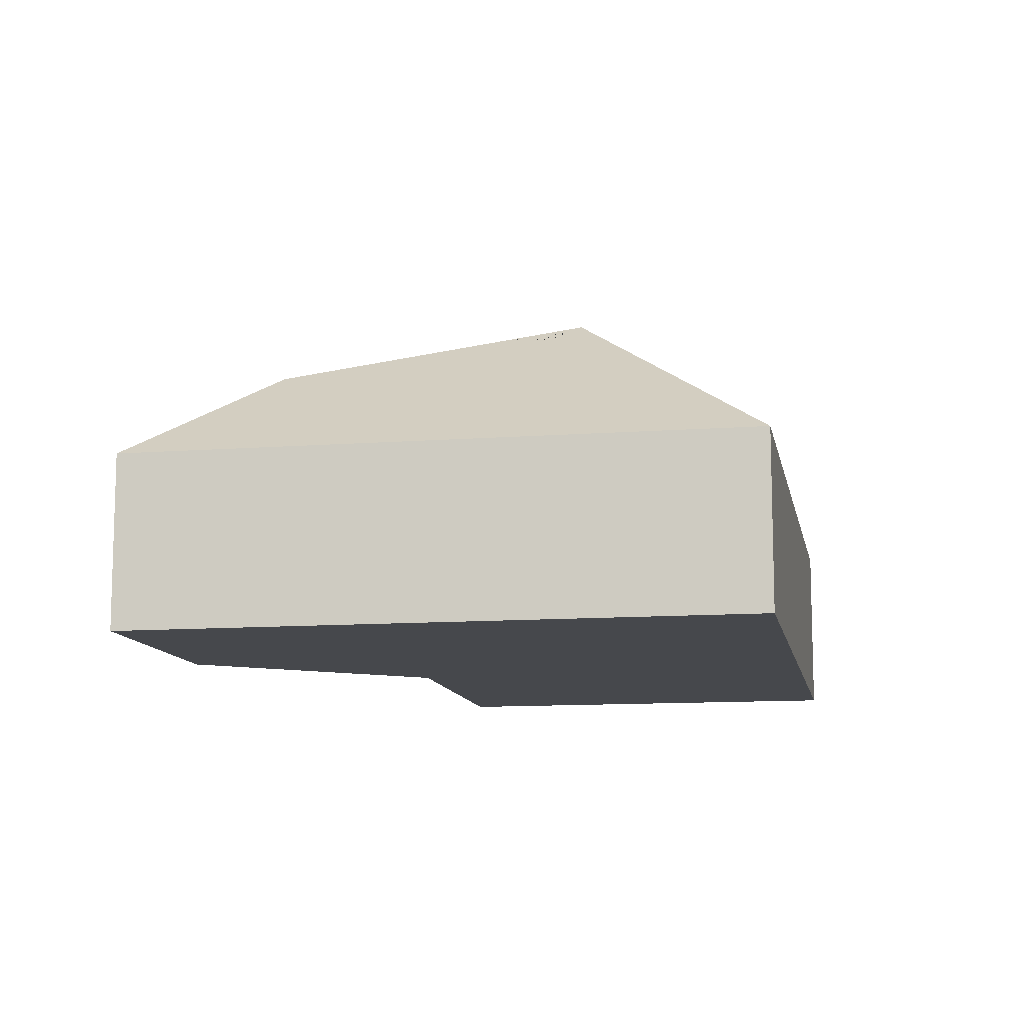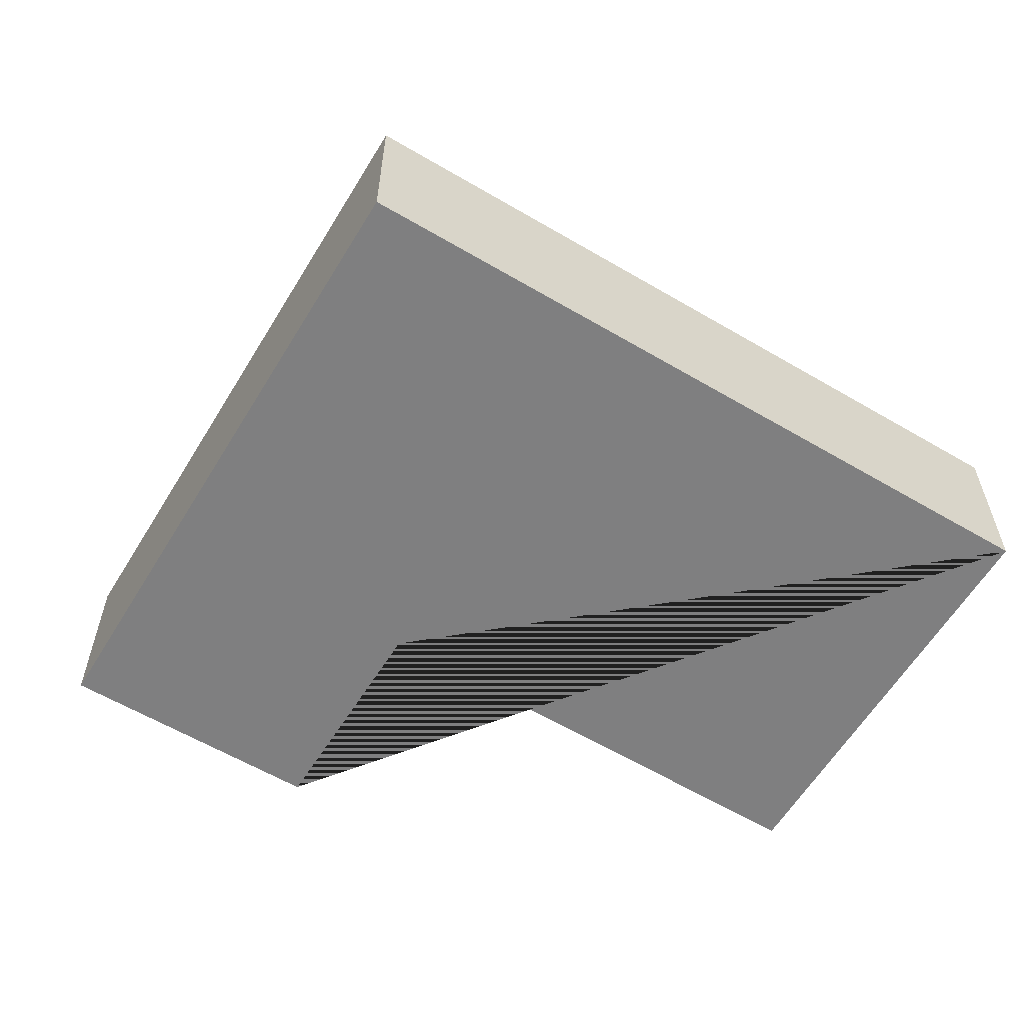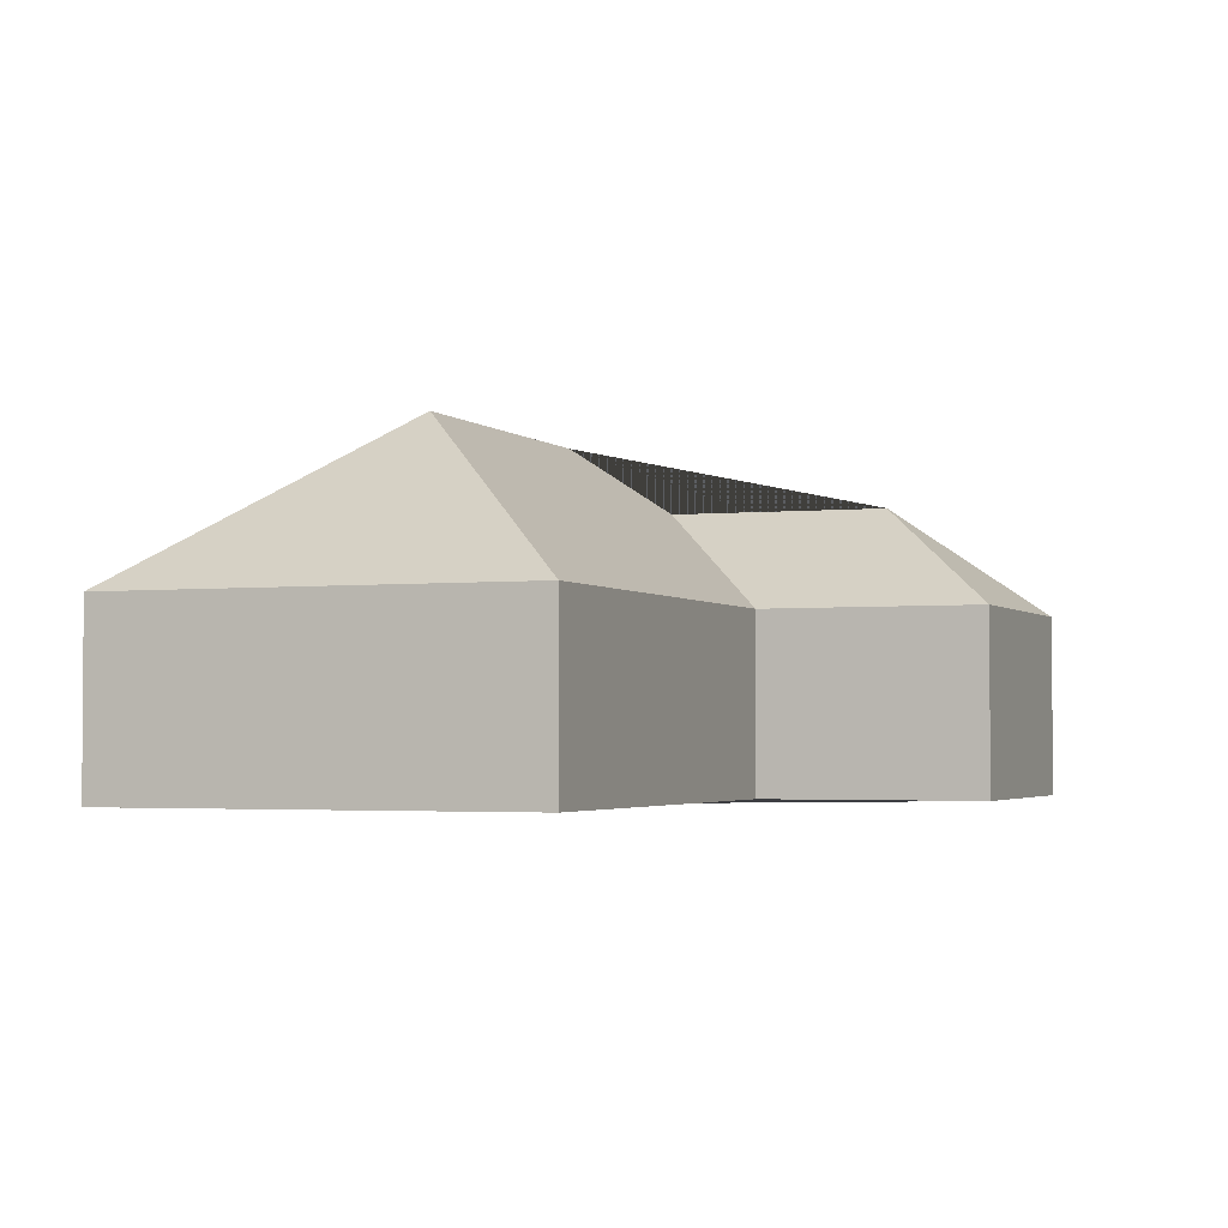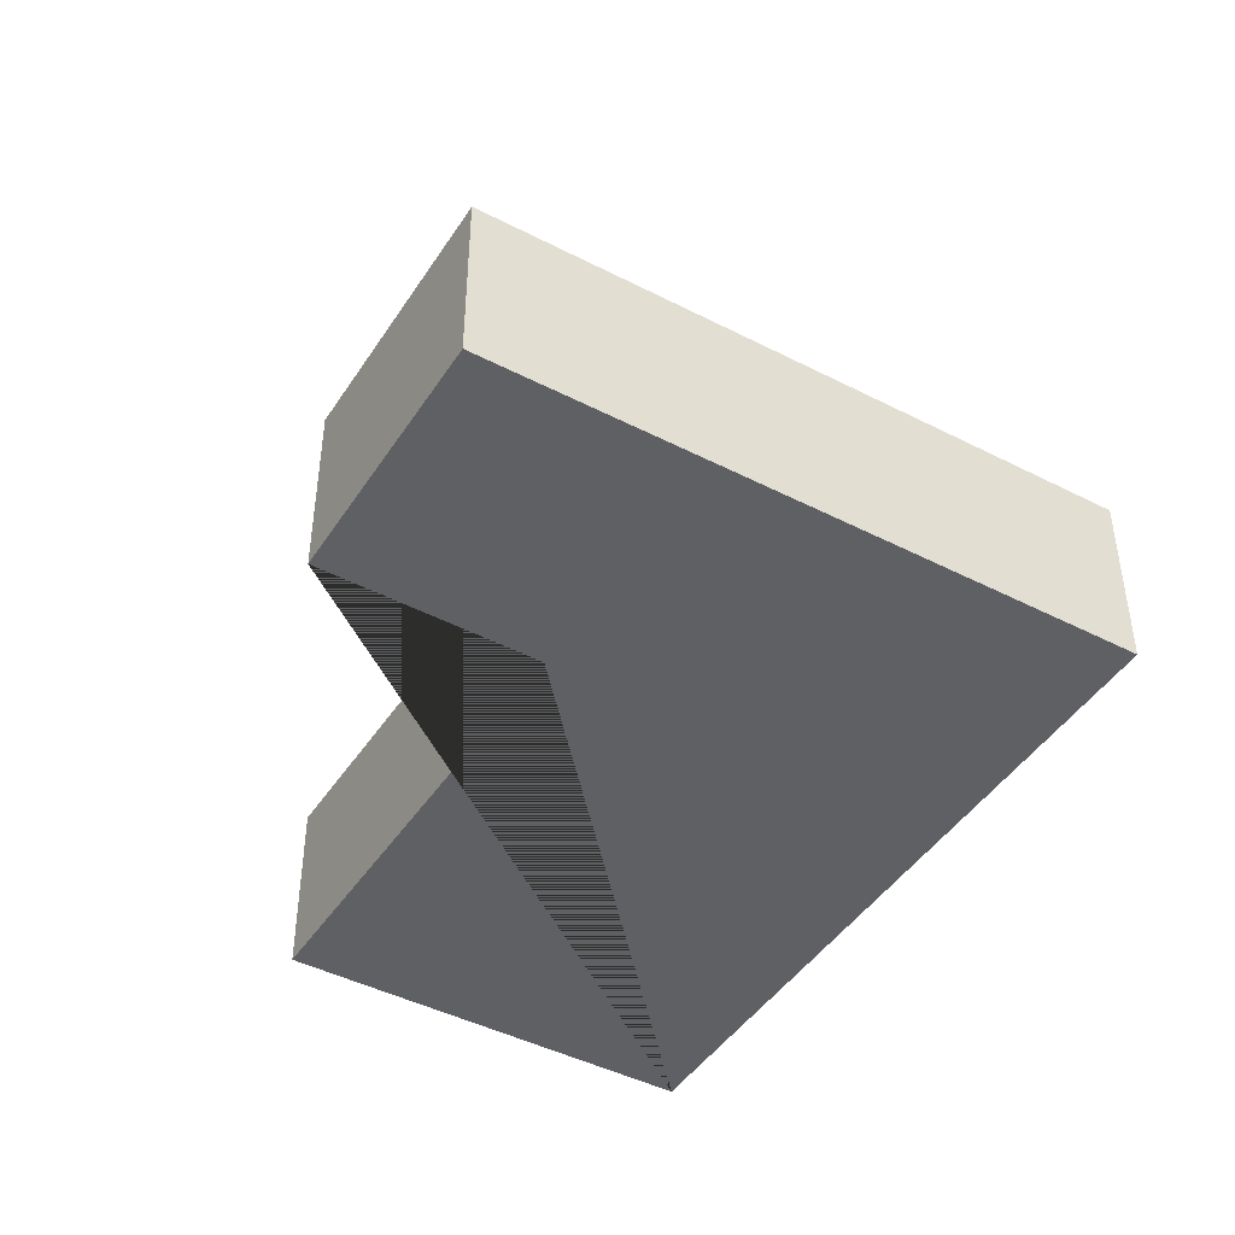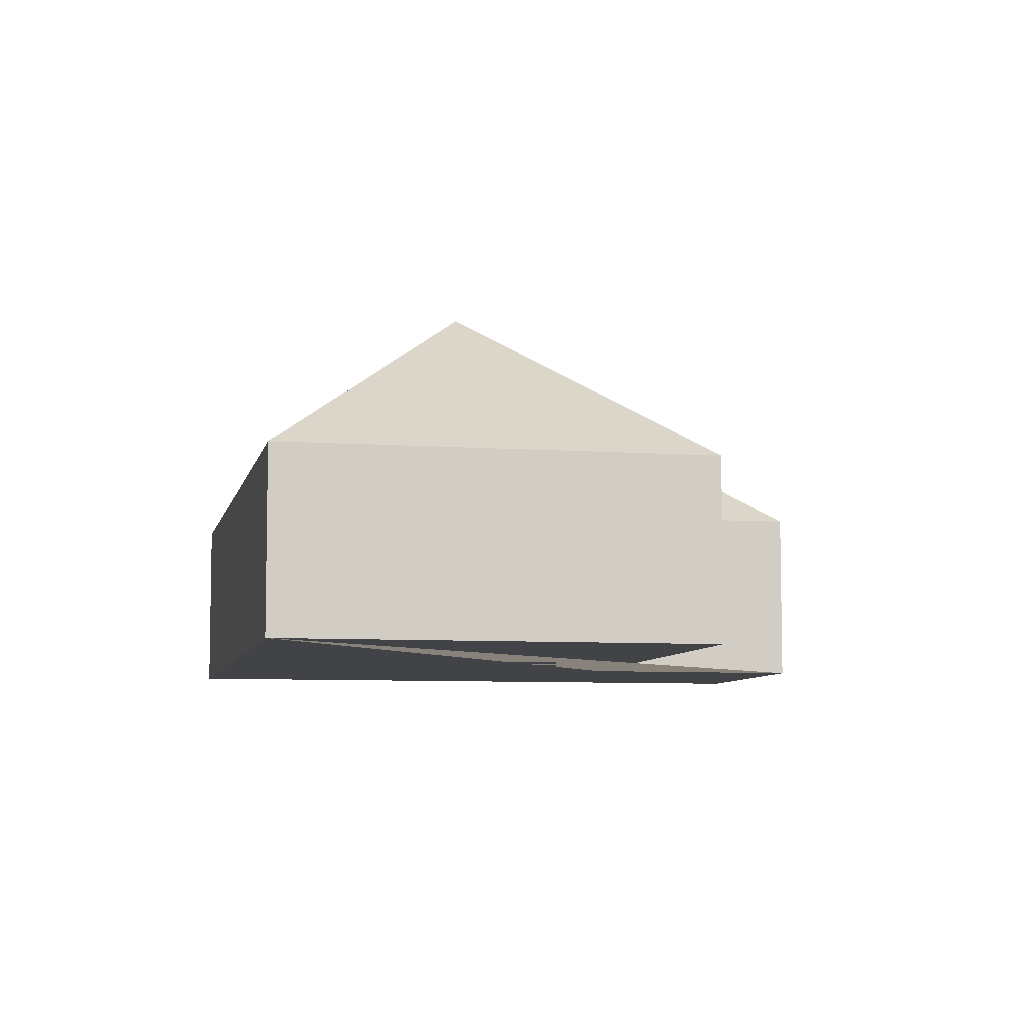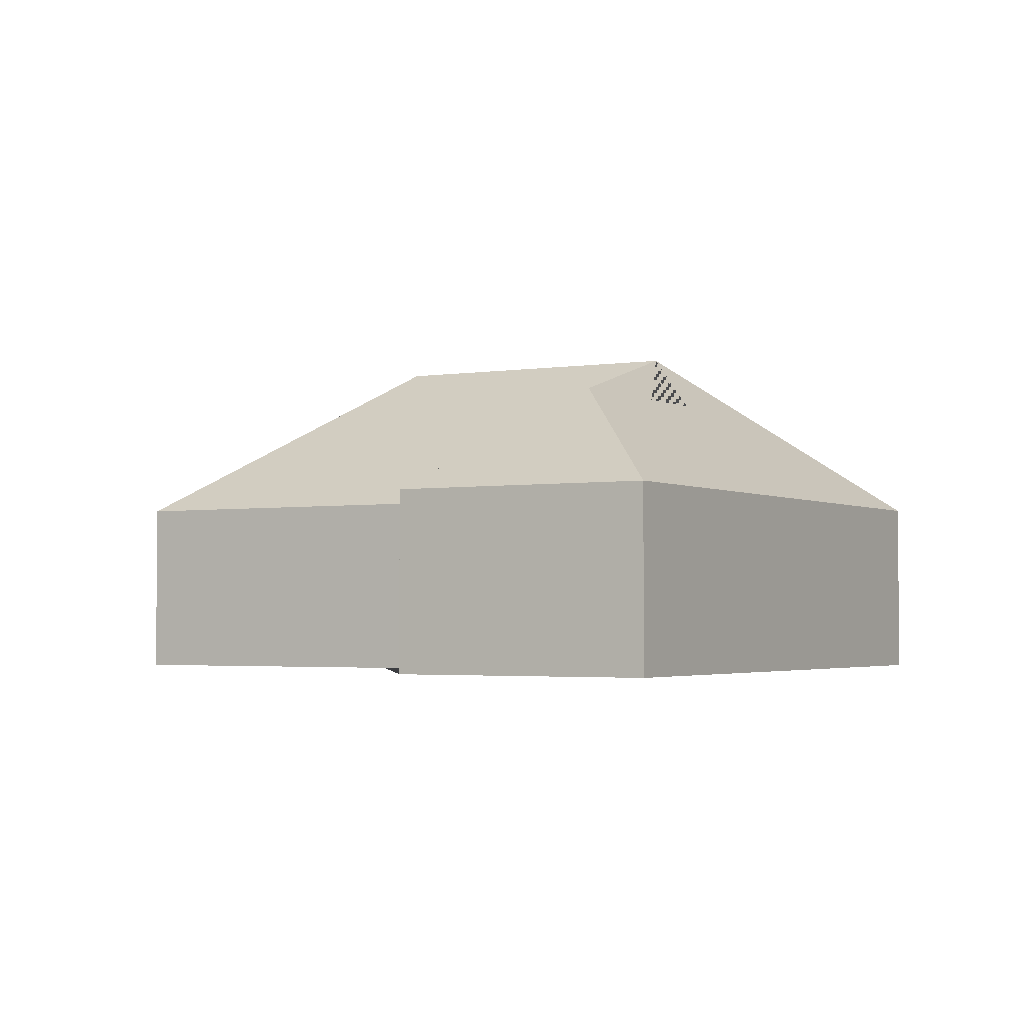
<metadata>
{"format":"obj","ext":"obj","renderer":"f3d","projection":"perspective","resolution":1024,"background":"white","views":[{"elev":-11.2,"azim":79.6,"up":"+Y"},{"elev":-59.9,"azim":128.0,"up":"+Y"},{"elev":-2.7,"azim":-89.2,"up":"+Y"},{"elev":-44.7,"azim":38.2,"up":"+Y"},{"elev":-7.2,"azim":-122.5,"up":"+Y"},{"elev":-2.8,"azim":9.6,"up":"+Y"}]}
</metadata>
<code>
o BK39_500_015033_0024
v 81.71 75 -384.8
v 17.7 75 -216.9
v 136.4 145 -268.8
v 207.3 75 -145.7
v 174.6 75 -57.71
v 262.6 144.7 -221
v 281 118.7 -178.1
v 247.9 118.3 -90
v 278.3 75 -18.16
v 375.5 75 -272.8
v 81.71 0 -384.8
v 17.7 0 -216.9
v 207.3 0 -145.7
v 174.6 0 -57.71
v 278.3 0 -18.16
v 375.5 0 -272.8
f 3 1 10 6
f 6 7 8 9 10
f 9 5 8
f 5 4 7 8
f 4 2 3 6 7
f 2 1 3
f 11 12 13 14 15 16
f 1 11 12 2
f 2 12 13 4
f 4 13 14 5
f 5 14 15 9
f 9 15 16 10
f 10 16 11 1

</code>
